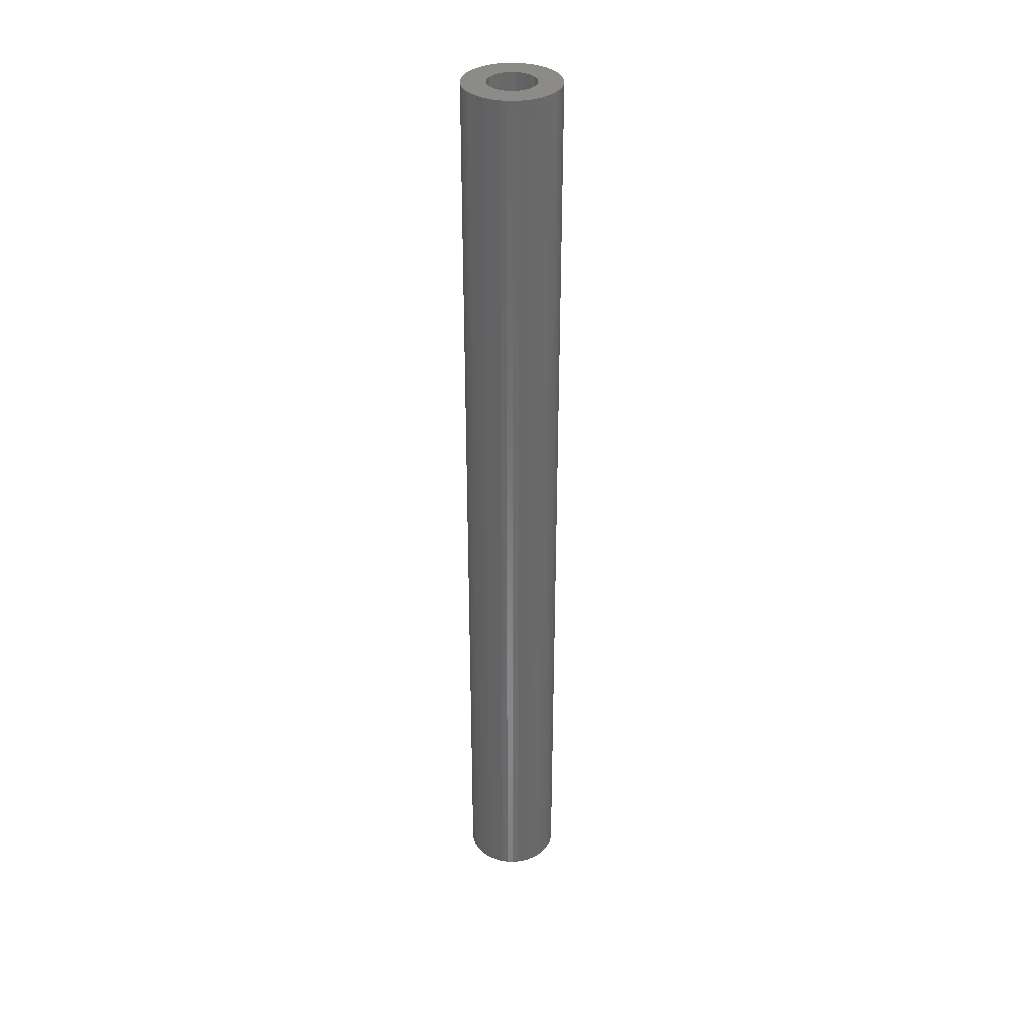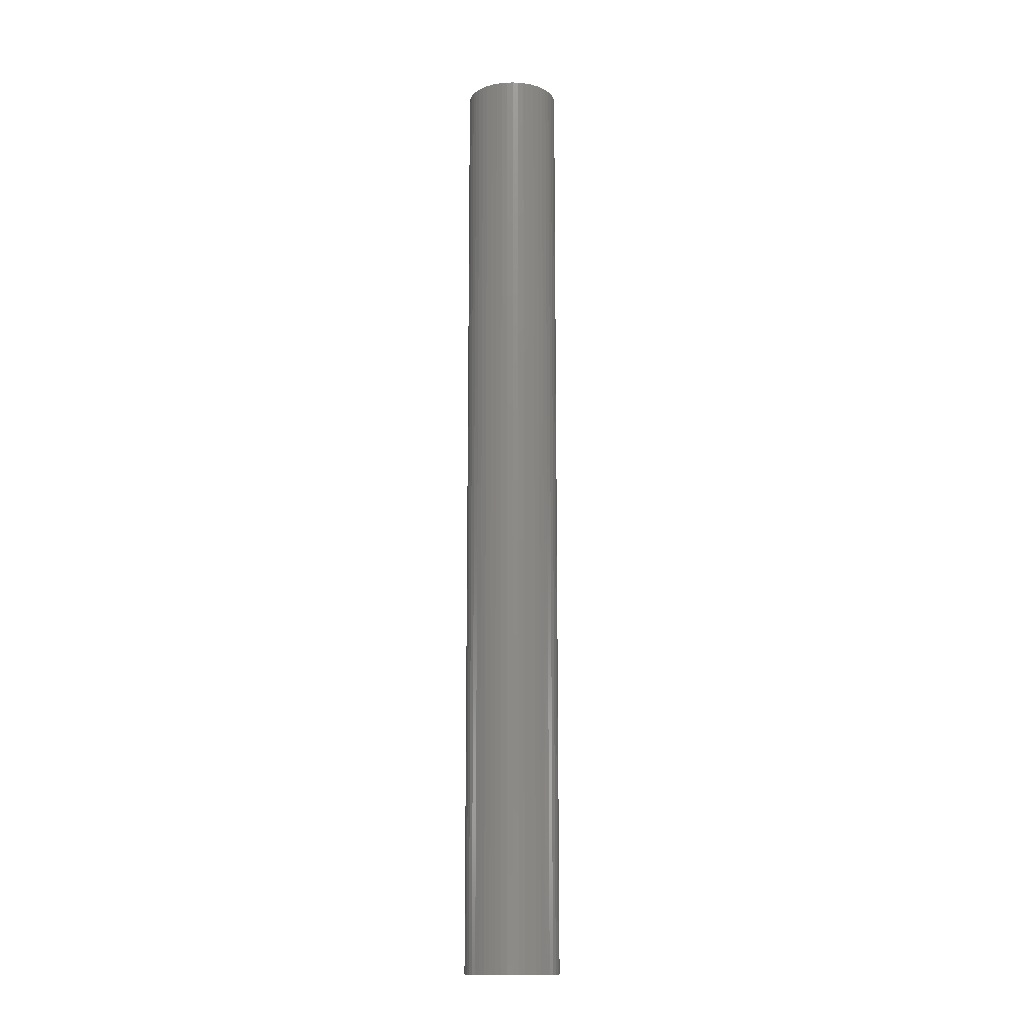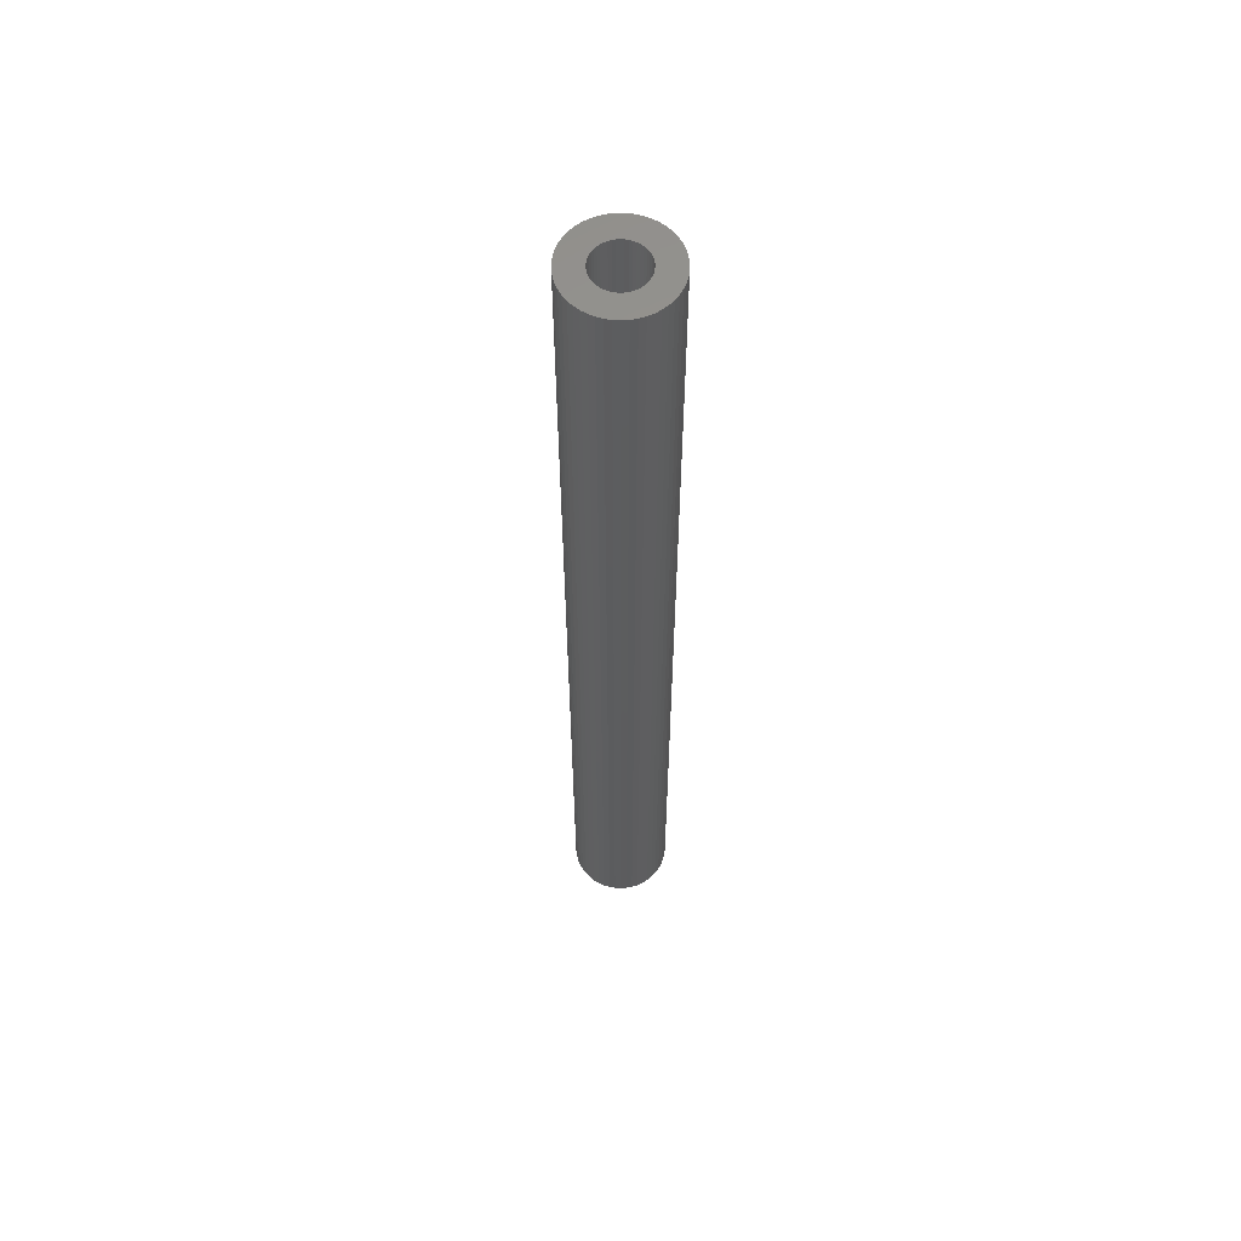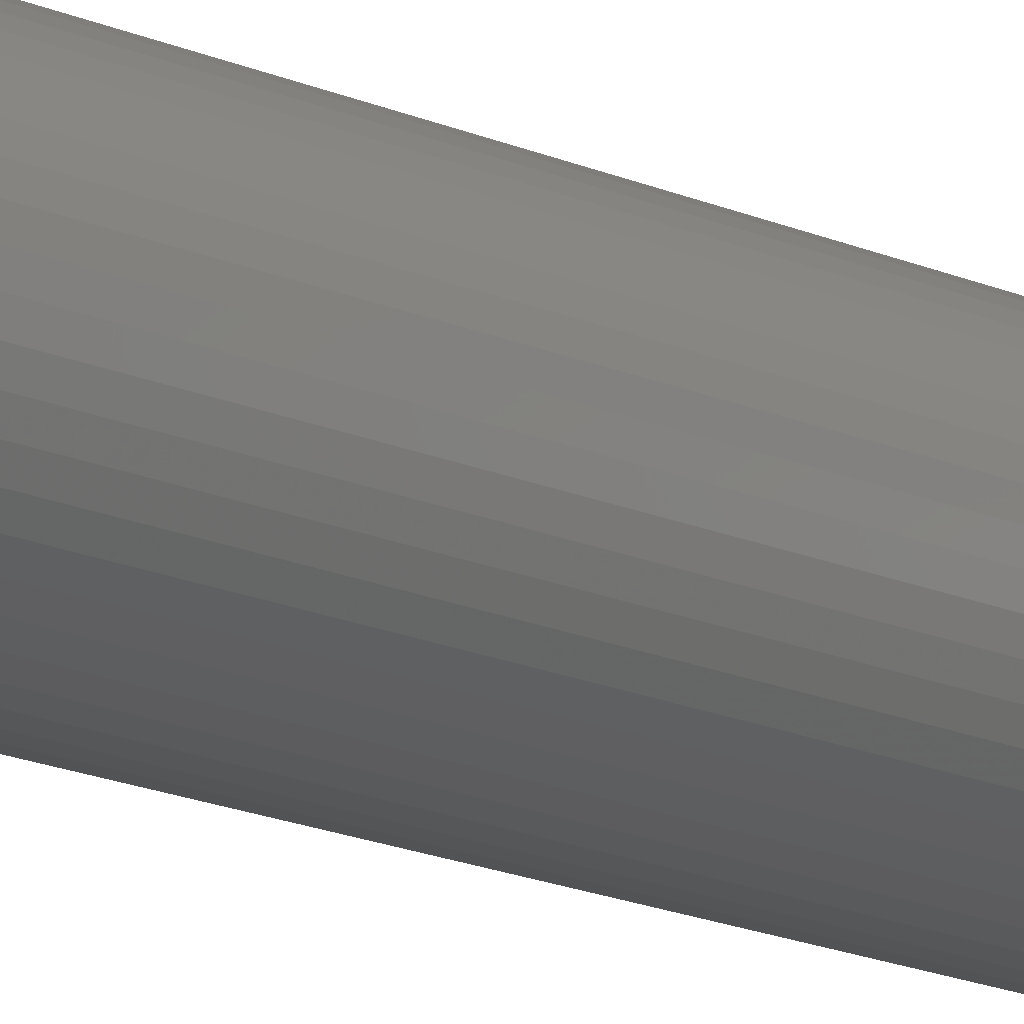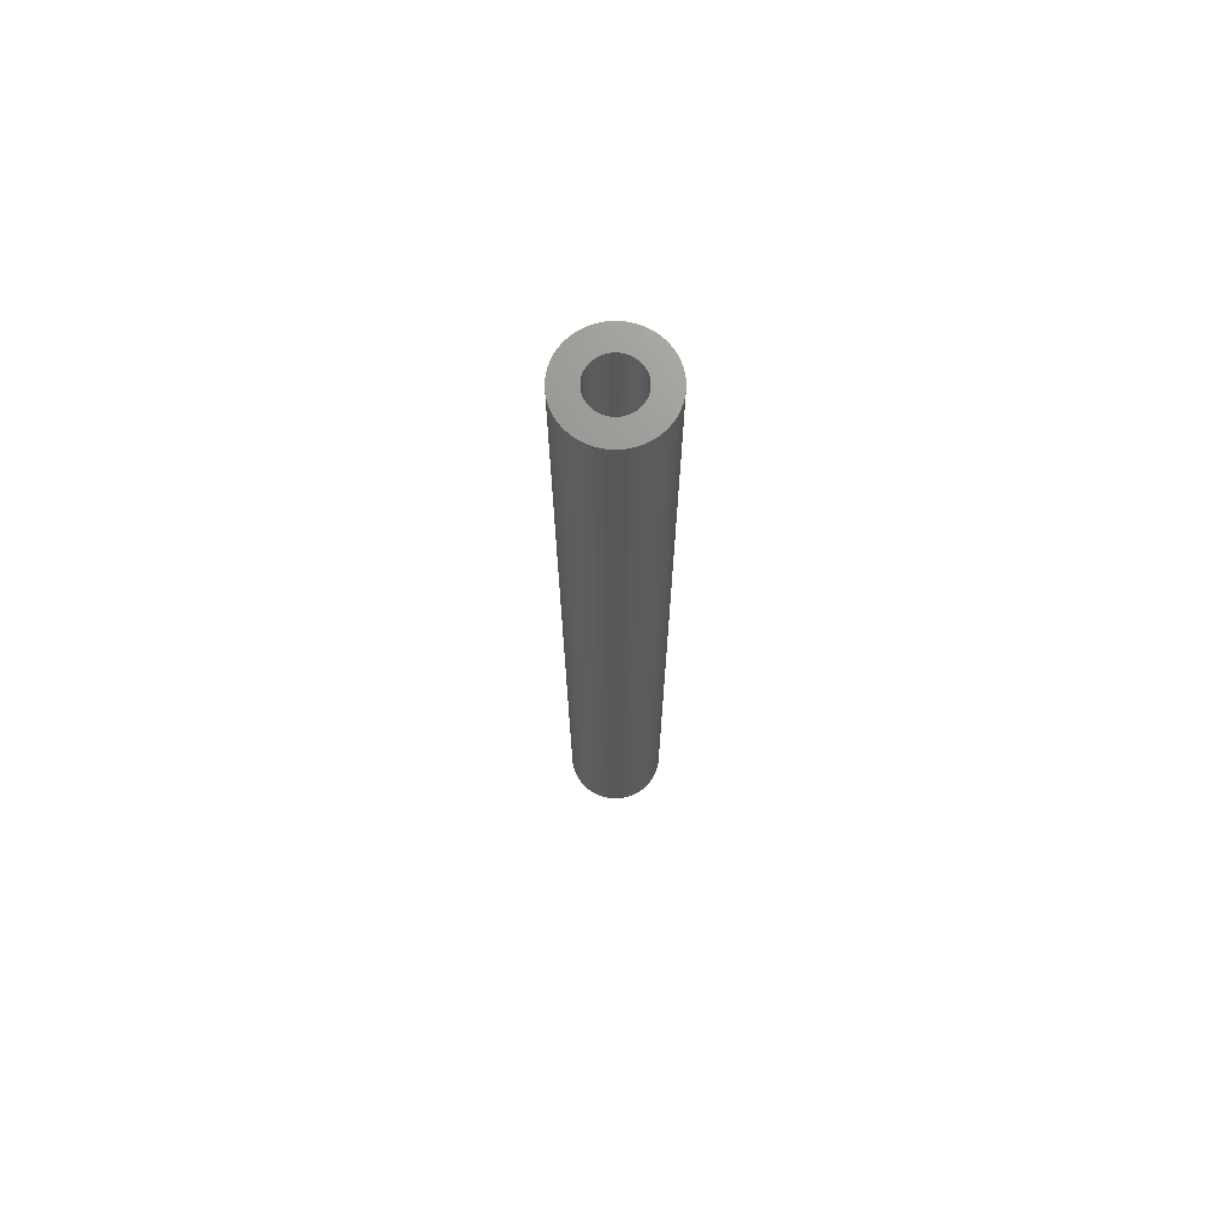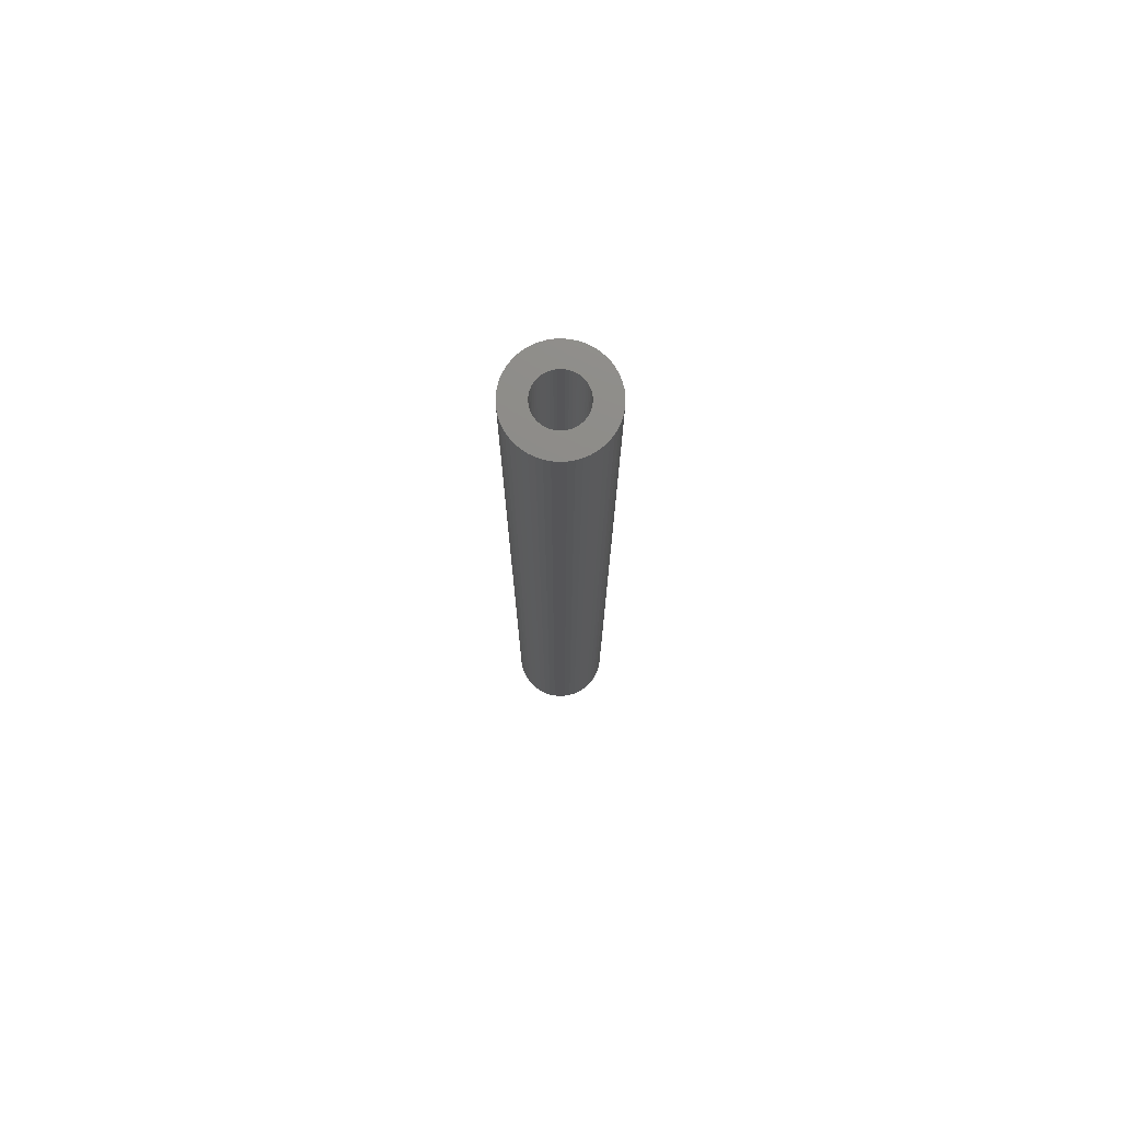
<metadata>
{"format":"stl","ext":"stl","renderer":"f3d","projection":"perspective","resolution":1024,"background":"white","views":[{"elev":34.6,"azim":110.5,"up":"+Z"},{"elev":-13.7,"azim":2.8,"up":"+Z"},{"elev":59.3,"azim":-83.1,"up":"+Z"},{"elev":-13.1,"azim":-139.4,"up":"+Y"},{"elev":71.0,"azim":-64.4,"up":"+Z"},{"elev":75.7,"azim":-146.4,"up":"+Z"}]}
</metadata>
<code>
# stl→obj: 200 verts, 400 faces
v 4 0 40
v 3.968 0.5013 -40
v 3.968 0.5013 40
v 4 0 -40
v -4 0 -40
v -3.968 0.5013 40
v -3.968 0.5013 -40
v -4 0 40
v 0.2512 3.992 -40
v -0.2512 3.992 40
v 0.2512 3.992 40
v -0.2512 3.992 -40
v -0.2512 -3.992 -40
v 0.2512 -3.992 40
v -0.2512 -3.992 40
v 0.2512 -3.992 -40
v 2.916 2.738 -40
v 2.55 3.082 40
v 2.916 2.738 40
v 2.55 3.082 -40
v -2.55 3.082 -40
v -2.916 2.738 40
v -2.55 3.082 40
v -2.916 2.738 -40
v -1.236 3.804 -40
v -1.703 3.619 40
v -1.236 3.804 40
v -1.703 3.619 -40
v 3.719 1.472 40
v 3.505 1.927 -40
v 3.505 1.927 40
v 3.719 1.472 -40
v 3.236 2.351 -40
v 3.236 2.351 40
v 1.703 3.619 -40
v 1.236 3.804 40
v 1.703 3.619 40
v 1.236 3.804 -40
v 0.7495 3.929 40
v 0.7495 3.929 -40
v 2.143 3.377 40
v 2.143 3.377 -40
v -3.719 1.472 -40
v -3.505 1.927 40
v -3.505 1.927 -40
v -3.719 1.472 40
v -3.236 2.351 -40
v -3.236 2.351 40
v -3.874 0.9948 -40
v -3.874 0.9948 40
v -2.143 3.377 40
v -2.143 3.377 -40
v -0.7495 3.929 -40
v -0.7495 3.929 40
v 0.7495 -3.929 40
v 0.7495 -3.929 -40
v 1.236 -3.804 -40
v 1.703 -3.619 40
v 1.236 -3.804 40
v 1.703 -3.619 -40
v 3.874 0.9948 40
v 3.874 0.9948 -40
v 2 0 40
v 1.984 0.2507 40
v 3.968 -0.5013 40
v 1.937 0.4974 40
v 1.984 -0.2507 40
v 1.86 0.7362 40
v 3.874 -0.9948 40
v 1.753 0.9635 40
v 1.937 -0.4974 40
v 1.618 1.176 40
v 3.719 -1.472 40
v 1.458 1.369 40
v 1.86 -0.7362 40
v 1.275 1.541 40
v 3.505 -1.927 40
v 1.753 -0.9635 40
v 1.072 1.689 40
v 0.8516 1.81 40
v 0.618 1.902 40
v 0.3748 1.965 40
v 0.1256 1.996 40
v -0.1256 1.996 40
v -0.3748 1.965 40
v -0.618 1.902 40
v -0.8516 1.81 40
v -1.072 1.689 40
v -1.275 1.541 40
v -1.458 1.369 40
v -1.618 1.176 40
v -1.753 0.9635 40
v 3.236 -2.351 40
v 1.618 -1.176 40
v 2.916 -2.738 40
v 1.458 -1.369 40
v 2.55 -3.082 40
v 1.275 -1.541 40
v 2.143 -3.377 40
v 1.072 -1.689 40
v 0.8516 -1.81 40
v 0.618 -1.902 40
v 0.3748 -1.965 40
v 0.1256 -1.996 40
v -0.1256 -1.996 40
v -0.3748 -1.965 40
v -0.7495 -3.929 40
v -0.618 -1.902 40
v -1.236 -3.804 40
v -0.8516 -1.81 40
v -1.703 -3.619 40
v -1.072 -1.689 40
v -2.143 -3.377 40
v -1.275 -1.541 40
v -2.55 -3.082 40
v -1.458 -1.369 40
v -2.916 -2.738 40
v -1.618 -1.176 40
v -3.236 -2.351 40
v -1.753 -0.9635 40
v -3.505 -1.927 40
v -1.86 -0.7362 40
v -3.719 -1.472 40
v -1.937 -0.4974 40
v -3.874 -0.9948 40
v -1.984 -0.2507 40
v -3.968 -0.5013 40
v -2 0 40
v -1.86 0.7362 40
v -1.937 0.4974 40
v -1.984 0.2507 40
v 3.968 -0.5013 -40
v 2.143 -3.377 -40
v 3.236 -2.351 -40
v 2.916 -2.738 -40
v 3.874 -0.9948 -40
v 3.719 -1.472 -40
v -2.916 -2.738 -40
v -2.55 -3.082 -40
v -3.505 -1.927 -40
v -3.719 -1.472 -40
v -3.236 -2.351 -40
v 2 0 -40
v 1.984 -0.2507 -40
v 1.937 -0.4974 -40
v 1.984 0.2507 -40
v 1.86 -0.7362 -40
v 3.505 -1.927 -40
v 1.753 -0.9635 -40
v 1.937 0.4974 -40
v 1.618 -1.176 -40
v 1.458 -1.369 -40
v 2.55 -3.082 -40
v 1.86 0.7362 -40
v 1.275 -1.541 -40
v 1.753 0.9635 -40
v 1.072 -1.689 -40
v 0.8516 -1.81 -40
v 0.618 -1.902 -40
v 0.3748 -1.965 -40
v 0.1256 -1.996 -40
v -0.1256 -1.996 -40
v -0.3748 -1.965 -40
v -0.7495 -3.929 -40
v -0.618 -1.902 -40
v -1.236 -3.804 -40
v -0.8516 -1.81 -40
v -1.703 -3.619 -40
v -1.072 -1.689 -40
v -2.143 -3.377 -40
v -1.275 -1.541 -40
v -1.458 -1.369 -40
v -1.618 -1.176 -40
v -1.753 -0.9635 -40
v 1.618 1.176 -40
v 1.458 1.369 -40
v 1.275 1.541 -40
v 1.072 1.689 -40
v 0.8516 1.81 -40
v 0.618 1.902 -40
v 0.3748 1.965 -40
v 0.1256 1.996 -40
v -0.1256 1.996 -40
v -0.3748 1.965 -40
v -0.618 1.902 -40
v -0.8516 1.81 -40
v -1.072 1.689 -40
v -1.275 1.541 -40
v -1.458 1.369 -40
v -1.618 1.176 -40
v -1.753 0.9635 -40
v -1.86 0.7362 -40
v -1.937 0.4974 -40
v -1.984 0.2507 -40
v -2 0 -40
v -1.86 -0.7362 -40
v -1.937 -0.4974 -40
v -3.874 -0.9948 -40
v -1.984 -0.2507 -40
v -3.968 -0.5013 -40
f 1 2 3
f 2 1 4
f 5 6 7
f 6 5 8
f 9 10 11
f 10 9 12
f 13 14 15
f 14 13 16
f 17 18 19
f 18 17 20
f 21 22 23
f 22 21 24
f 25 26 27
f 26 25 28
f 29 30 31
f 30 29 32
f 31 33 34
f 33 31 30
f 35 36 37
f 36 35 38
f 38 39 36
f 39 38 40
f 20 41 18
f 41 20 42
f 43 44 45
f 44 43 46
f 47 22 24
f 22 47 48
f 49 46 43
f 46 49 50
f 28 51 26
f 51 28 52
f 53 27 54
f 27 53 25
f 16 55 14
f 55 16 56
f 57 58 59
f 58 57 60
f 61 32 29
f 32 61 62
f 3 62 61
f 62 3 2
f 34 17 19
f 17 34 33
f 40 11 39
f 11 40 9
f 42 37 41
f 37 42 35
f 45 48 47
f 48 45 44
f 7 50 49
f 50 7 6
f 63 1 3
f 64 3 61
f 1 63 65
f 66 61 29
f 67 65 63
f 68 29 31
f 65 67 69
f 70 31 34
f 71 69 67
f 72 34 19
f 69 71 73
f 74 19 18
f 75 73 71
f 76 18 41
f 73 75 77
f 78 77 75
f 3 64 63
f 61 66 64
f 29 68 66
f 31 70 68
f 79 41 37
f 34 72 70
f 19 74 72
f 18 76 74
f 80 37 36
f 41 79 76
f 37 80 79
f 81 36 39
f 36 81 80
f 39 82 81
f 11 82 39
f 11 83 82
f 11 84 83
f 10 84 11
f 10 85 84
f 54 85 10
f 85 54 86
f 27 86 54
f 86 27 87
f 26 87 27
f 87 26 88
f 51 88 26
f 88 51 89
f 23 89 51
f 89 23 90
f 22 90 23
f 90 22 91
f 48 91 22
f 44 92 48
f 91 48 92
f 77 78 93
f 94 93 78
f 93 94 95
f 96 95 94
f 95 96 97
f 98 97 96
f 97 98 99
f 100 99 98
f 99 100 58
f 101 58 100
f 58 101 59
f 102 59 101
f 59 102 55
f 103 55 102
f 103 14 55
f 104 14 103
f 105 14 104
f 105 15 14
f 106 15 105
f 107 106 108
f 106 107 15
f 109 108 110
f 111 110 112
f 108 109 107
f 113 112 114
f 115 114 116
f 117 116 118
f 110 111 109
f 119 118 120
f 121 120 122
f 123 122 124
f 125 124 126
f 112 113 111
f 127 126 128
f 92 44 129
f 46 129 44
f 114 115 113
f 129 46 130
f 116 117 115
f 50 130 46
f 118 119 117
f 130 50 131
f 120 121 119
f 6 131 50
f 122 123 121
f 131 6 128
f 124 125 123
f 8 128 6
f 126 127 125
f 128 8 127
f 52 23 51
f 23 52 21
f 12 54 10
f 54 12 53
f 65 4 1
f 4 65 132
f 60 99 58
f 99 60 133
f 95 134 93
f 134 95 135
f 73 136 69
f 136 73 137
f 69 132 65
f 132 69 136
f 138 115 117
f 115 138 139
f 140 123 141
f 123 140 121
f 138 119 142
f 119 138 117
f 143 4 132
f 144 132 136
f 4 143 2
f 145 136 137
f 146 2 143
f 147 137 148
f 2 146 62
f 149 148 134
f 150 62 146
f 151 134 135
f 62 150 32
f 152 135 153
f 154 32 150
f 155 153 133
f 32 154 30
f 156 30 154
f 132 144 143
f 136 145 144
f 137 147 145
f 148 149 147
f 157 133 60
f 134 151 149
f 135 152 151
f 153 155 152
f 158 60 57
f 133 157 155
f 60 158 157
f 159 57 56
f 57 159 158
f 56 160 159
f 16 160 56
f 16 161 160
f 16 162 161
f 13 162 16
f 13 163 162
f 164 163 13
f 163 164 165
f 166 165 164
f 165 166 167
f 168 167 166
f 167 168 169
f 170 169 168
f 169 170 171
f 139 171 170
f 171 139 172
f 138 172 139
f 172 138 173
f 142 173 138
f 140 174 142
f 173 142 174
f 30 156 33
f 175 33 156
f 33 175 17
f 176 17 175
f 17 176 20
f 177 20 176
f 20 177 42
f 178 42 177
f 42 178 35
f 179 35 178
f 35 179 38
f 180 38 179
f 38 180 40
f 181 40 180
f 181 9 40
f 182 9 181
f 183 9 182
f 183 12 9
f 184 12 183
f 53 184 185
f 184 53 12
f 25 185 186
f 28 186 187
f 185 25 53
f 52 187 188
f 21 188 189
f 24 189 190
f 186 28 25
f 47 190 191
f 45 191 192
f 43 192 193
f 49 193 194
f 187 52 28
f 7 194 195
f 174 140 196
f 141 196 140
f 188 21 52
f 196 141 197
f 189 24 21
f 198 197 141
f 190 47 24
f 197 198 199
f 191 45 47
f 200 199 198
f 192 43 45
f 199 200 195
f 193 49 43
f 5 195 200
f 194 7 49
f 195 5 7
f 93 148 77
f 148 93 134
f 166 107 109
f 107 166 164
f 141 125 198
f 125 141 123
f 56 59 55
f 59 56 57
f 153 95 97
f 95 153 135
f 133 97 99
f 97 133 153
f 77 137 73
f 137 77 148
f 164 15 107
f 15 164 13
f 168 109 111
f 109 168 166
f 142 121 140
f 121 142 119
f 198 127 200
f 127 198 125
f 200 8 5
f 8 200 127
f 170 111 113
f 111 170 168
f 139 113 115
f 113 139 170
f 143 64 146
f 64 143 63
f 128 194 131
f 194 128 195
f 183 83 84
f 83 183 182
f 161 105 104
f 105 161 162
f 177 74 76
f 74 177 176
f 189 89 90
f 89 189 188
f 186 86 87
f 86 186 185
f 154 70 156
f 70 154 68
f 146 66 150
f 66 146 64
f 180 80 81
f 80 180 179
f 178 76 79
f 76 178 177
f 129 191 92
f 191 129 192
f 130 192 129
f 192 130 193
f 187 87 88
f 87 187 186
f 185 85 86
f 85 185 184
f 158 102 101
f 102 158 159
f 150 68 154
f 68 150 66
f 175 74 176
f 74 175 72
f 156 72 175
f 72 156 70
f 181 81 82
f 81 181 180
f 182 82 83
f 82 182 181
f 179 79 80
f 79 179 178
f 92 190 91
f 190 92 191
f 91 189 90
f 189 91 190
f 131 193 130
f 193 131 194
f 188 88 89
f 88 188 187
f 184 84 85
f 84 184 183
f 145 67 144
f 67 145 71
f 120 196 122
f 196 120 174
f 118 174 120
f 174 118 173
f 157 101 100
f 101 157 158
f 149 75 147
f 75 149 78
f 144 63 143
f 63 144 67
f 116 173 118
f 173 116 172
f 122 197 124
f 197 122 196
f 155 100 98
f 100 155 157
f 159 103 102
f 103 159 160
f 160 104 103
f 104 160 161
f 151 78 149
f 78 151 94
f 152 94 151
f 94 152 96
f 147 71 145
f 71 147 75
f 162 106 105
f 106 162 163
f 163 108 106
f 108 163 165
f 124 199 126
f 199 124 197
f 126 195 128
f 195 126 199
f 152 98 96
f 98 152 155
f 171 116 114
f 116 171 172
f 167 112 110
f 112 167 169
f 169 114 112
f 114 169 171
f 165 110 108
f 110 165 167

</code>
